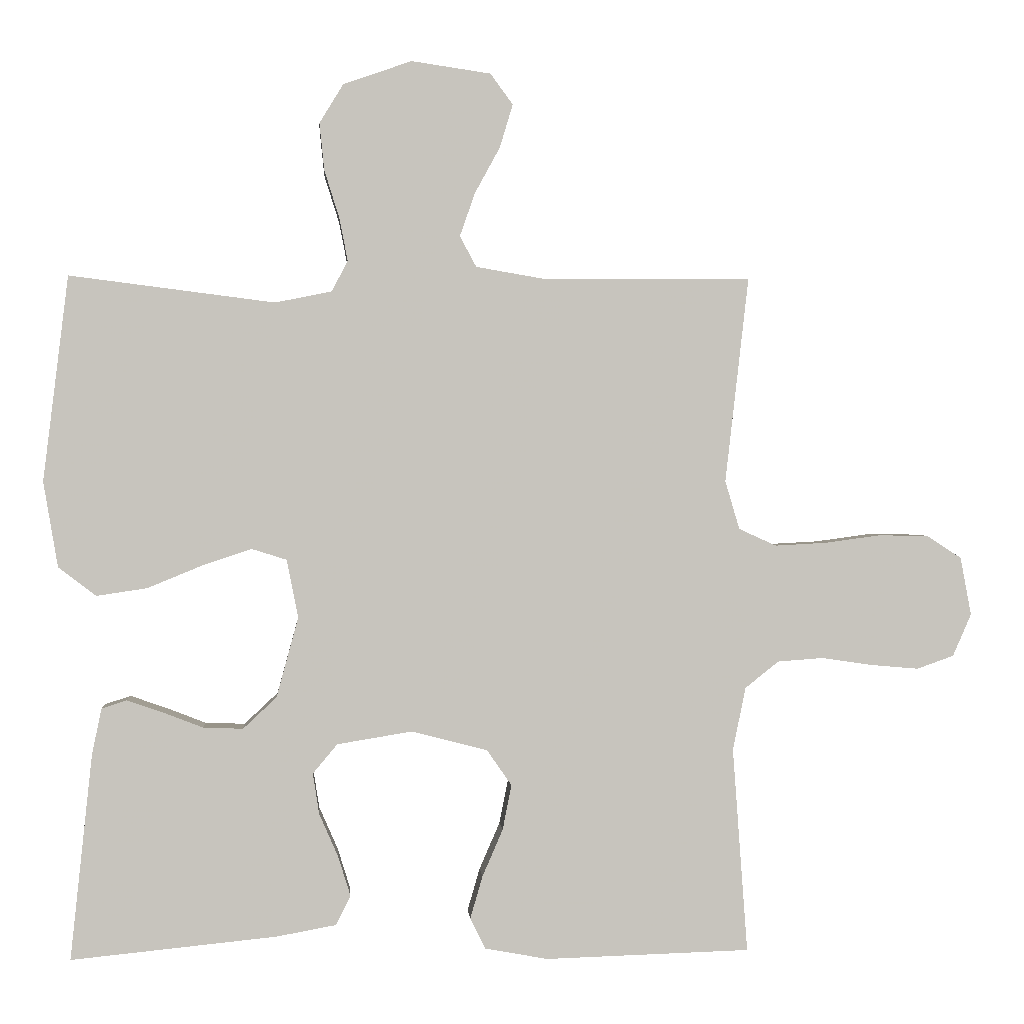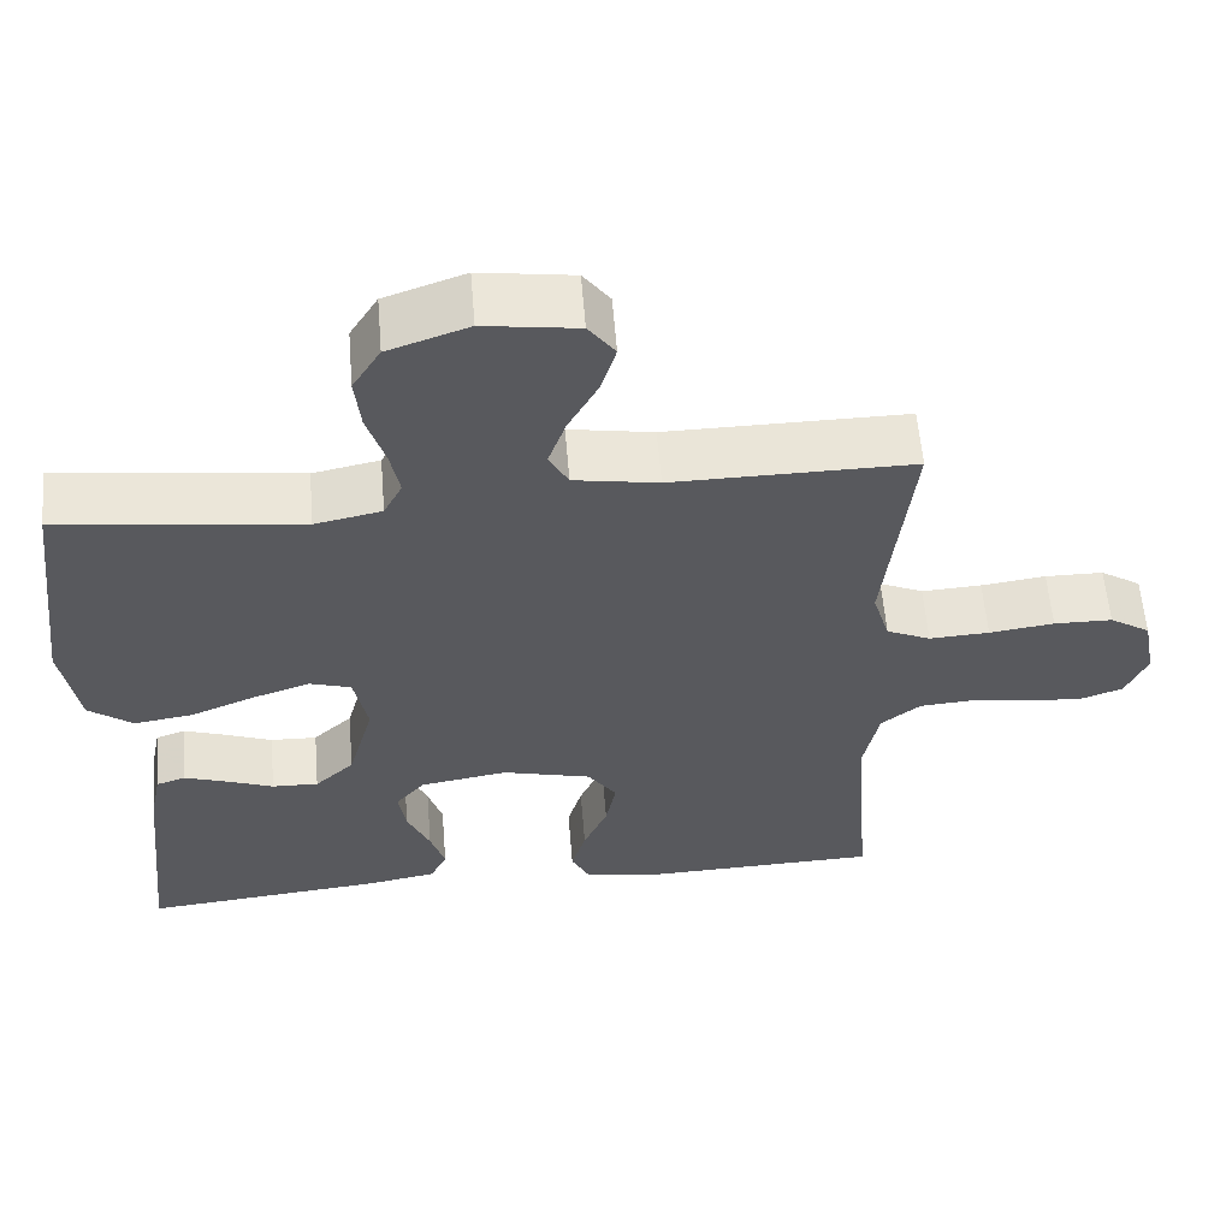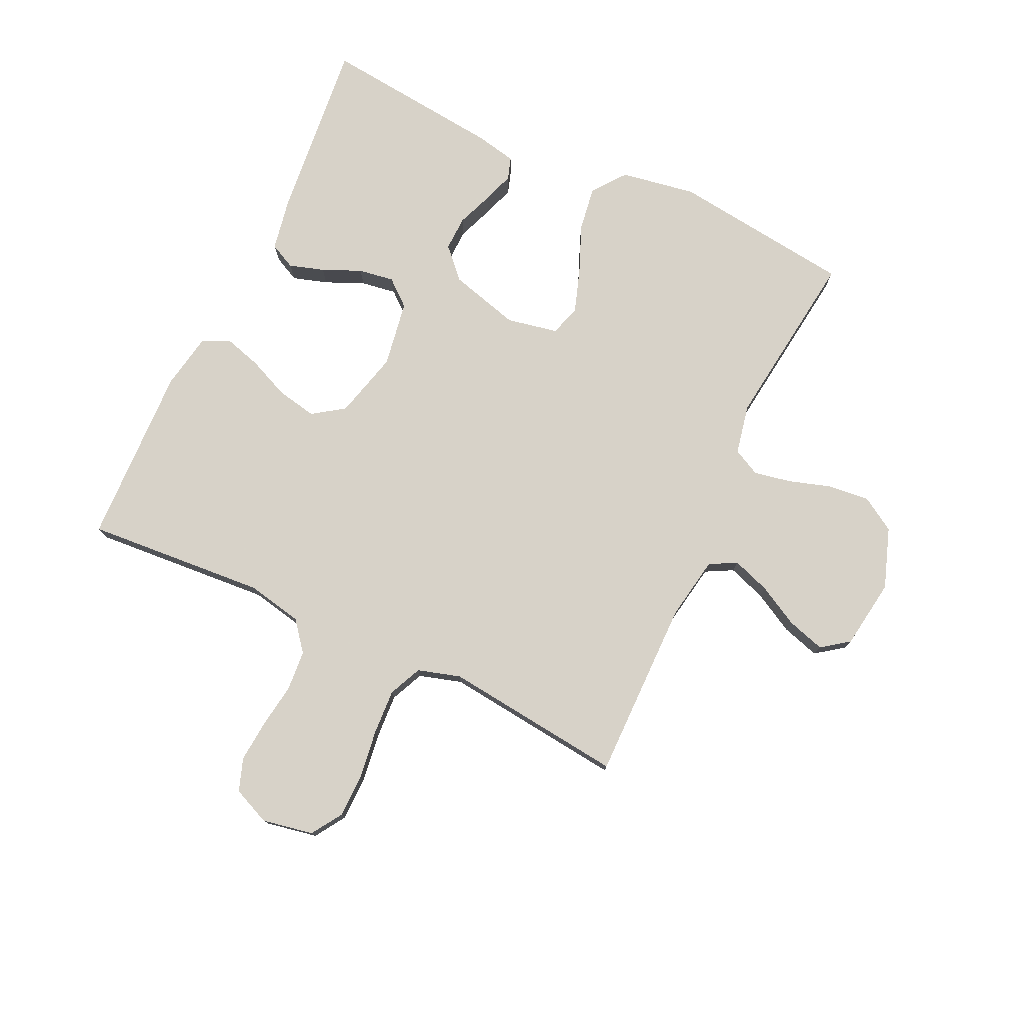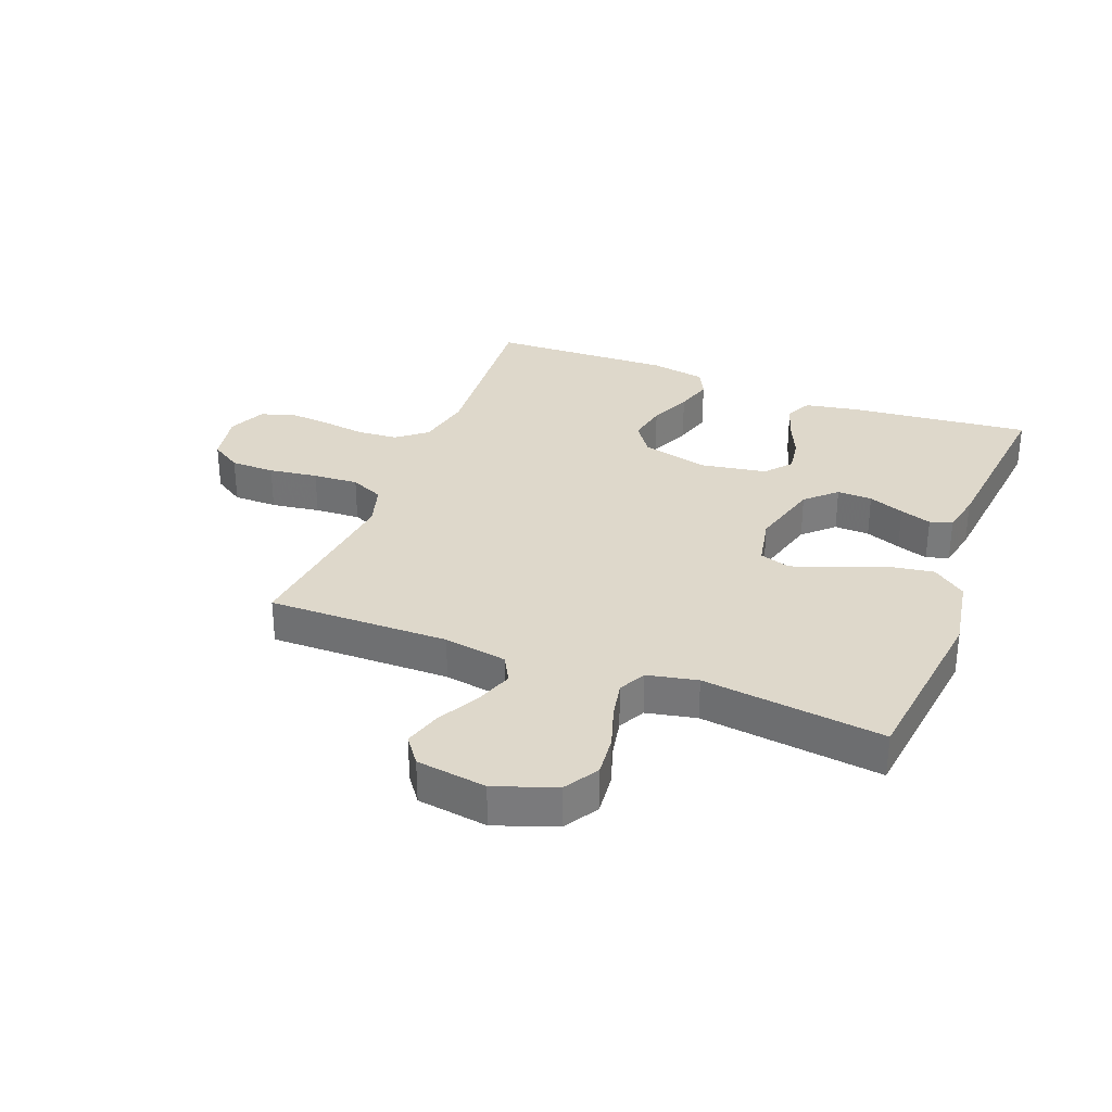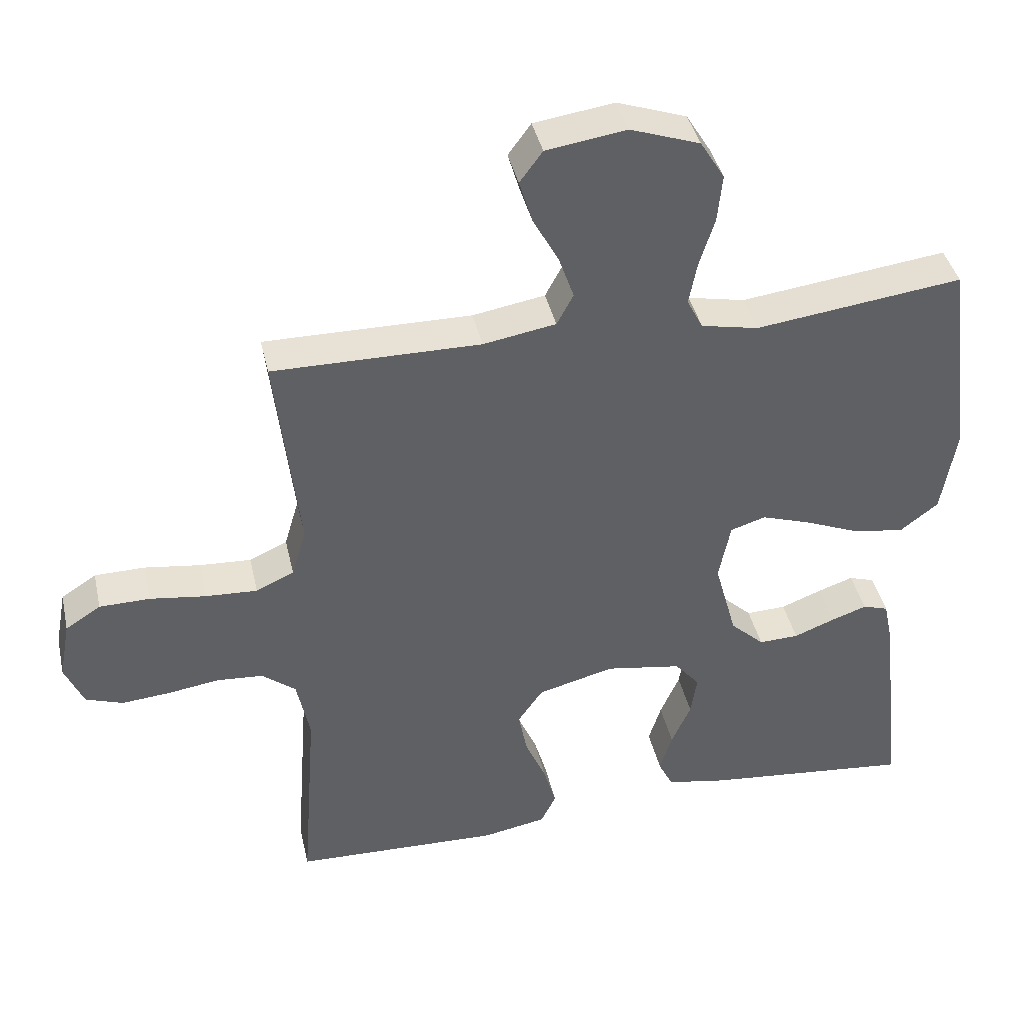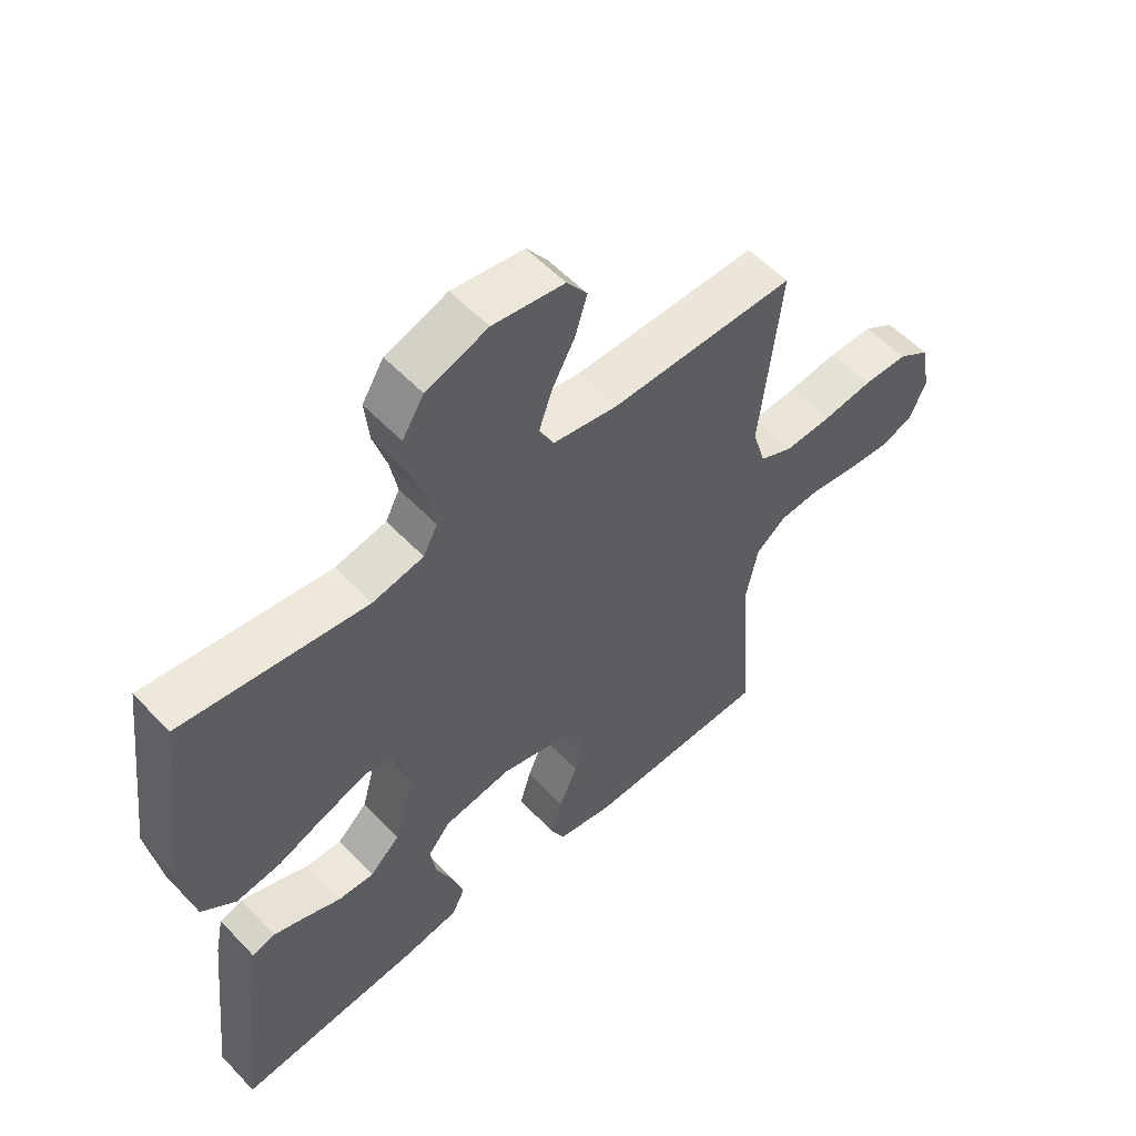
<metadata>
{"format":"obj","ext":"obj","renderer":"f3d","projection":"perspective","resolution":1024,"background":"white","views":[{"elev":1.1,"azim":175.7,"up":"+Z"},{"elev":58.9,"azim":175.3,"up":"+Z"},{"elev":77.3,"azim":-64.9,"up":"+Y"},{"elev":31.6,"azim":21.0,"up":"+Y"},{"elev":40.4,"azim":-12.6,"up":"+Z"},{"elev":55.5,"azim":137.5,"up":"+Z"}]}
</metadata>
<code>
v 0.5 0.07 0.5
v 0.537 0.07 0.2
v 0.516 0.07 0.075
v 0.461 0.07 0.033
v 0.387 0.07 0.044
v 0.307 0.07 0.077
v 0.235 0.07 0.101
v 0.184 0.07 0.085
v 0.167 0.07 0
v 0.199 0.07 -0.117
v 0.248 0.07 -0.163
v 0.306 0.07 -0.161
v 0.365 0.07 -0.138
v 0.417 0.07 -0.12
v 0.454 0.07 -0.132
v 0.468 0.07 -0.2
v 0.5 0.07 -0.5
v 0.2 0.07 -0.47
v 0.112 0.07 -0.454
v 0.091 0.07 -0.411
v 0.109 0.07 -0.353
v 0.137 0.07 -0.289
v 0.146 0.07 -0.23
v 0.11 0.07 -0.187
v 0 0.07 -0.169
v -0.111 0.07 -0.198
v -0.147 0.07 -0.25
v -0.134 0.07 -0.316
v -0.104 0.07 -0.385
v -0.086 0.07 -0.447
v -0.108 0.07 -0.492
v -0.2 0.07 -0.509
v -0.5 0.07 -0.5
v -0.478 0.07 -0.2
v -0.497 0.07 -0.108
v -0.546 0.07 -0.069
v -0.613 0.07 -0.064
v -0.687 0.07 -0.075
v -0.757 0.07 -0.081
v -0.811 0.07 -0.062
v -0.838 0.07 0
v -0.822 0.07 0.085
v -0.771 0.07 0.118
v -0.698 0.07 0.119
v -0.617 0.07 0.108
v -0.542 0.07 0.104
v -0.487 0.07 0.129
v -0.466 0.07 0.2
v -0.5 0.07 0.5
v -0.2 0.07 0.498
v -0.095 0.07 0.516
v -0.071 0.07 0.561
v -0.093 0.07 0.624
v -0.13 0.07 0.692
v -0.149 0.07 0.755
v -0.116 0.07 0.8
v 0 0.07 0.817
v 0.1 0.07 0.782
v 0.135 0.07 0.725
v 0.128 0.07 0.656
v 0.106 0.07 0.586
v 0.094 0.07 0.524
v 0.117 0.07 0.479
v 0.2 0.07 0.462
v 0.5 0 0.5
v 0.537 0 0.2
v 0.516 0 0.075
v 0.461 0 0.033
v 0.387 0 0.044
v 0.307 0 0.077
v 0.235 0 0.101
v 0.184 0 0.085
v 0.167 0 0
v 0.199 0 -0.117
v 0.248 0 -0.163
v 0.306 0 -0.161
v 0.365 0 -0.138
v 0.417 0 -0.12
v 0.454 0 -0.132
v 0.468 0 -0.2
v 0.5 0 -0.5
v 0.2 0 -0.47
v 0.112 0 -0.454
v 0.091 0 -0.411
v 0.109 0 -0.353
v 0.137 0 -0.289
v 0.146 0 -0.23
v 0.11 0 -0.187
v 0 0 -0.169
v -0.111 0 -0.198
v -0.147 0 -0.25
v -0.134 0 -0.316
v -0.104 0 -0.385
v -0.086 0 -0.447
v -0.108 0 -0.492
v -0.2 0 -0.509
v -0.5 0 -0.5
v -0.478 0 -0.2
v -0.497 0 -0.108
v -0.546 0 -0.069
v -0.613 0 -0.064
v -0.687 0 -0.075
v -0.757 0 -0.081
v -0.811 0 -0.062
v -0.838 0 0
v -0.822 0 0.085
v -0.771 0 0.118
v -0.698 0 0.119
v -0.617 0 0.108
v -0.542 0 0.104
v -0.487 0 0.129
v -0.466 0 0.2
v -0.5 0 0.5
v -0.2 0 0.498
v -0.095 0 0.516
v -0.071 0 0.561
v -0.093 0 0.624
v -0.13 0 0.692
v -0.149 0 0.755
v -0.116 0 0.8
v 0 0 0.817
v 0.1 0 0.782
v 0.135 0 0.725
v 0.128 0 0.656
v 0.106 0 0.586
v 0.094 0 0.524
v 0.117 0 0.479
v 0.2 0 0.462
f 59 60 61
f 58 59 61
f 57 58 61
f 56 57 61
f 55 56 61
f 54 55 61
f 53 54 61
f 52 53 61 62
f 51 52 62 63
f 48 49 50
f 51 63 64
f 50 51 64
f 48 50 64
f 47 48 64
f 43 44 45
f 42 43 45
f 41 42 45
f 40 41 45
f 39 40 45
f 38 39 45
f 37 38 45
f 36 37 45 46
f 35 36 46 47
f 32 33 34
f 31 32 34
f 30 31 34
f 29 30 34
f 28 29 34
f 34 35 47
f 28 34 47
f 27 28 47
f 20 21 22
f 19 20 22
f 18 19 22
f 17 18 22
f 16 17 22
f 15 16 22
f 14 15 22
f 13 14 22
f 12 13 22
f 11 12 22 23
f 10 11 23 24
f 4 5 6
f 3 4 6
f 2 3 6
f 1 2 6
f 64 1 6
f 64 6 7
f 26 27 47 64
f 25 26 64
f 9 10 24 25
f 8 9 25 64
f 7 8 64
f 125 124 123
f 125 123 122
f 125 122 121
f 125 121 120
f 125 120 119
f 125 119 118
f 125 118 117
f 126 125 117 116
f 127 126 116 115
f 114 113 112
f 128 127 115
f 128 115 114
f 128 114 112
f 128 112 111
f 109 108 107
f 109 107 106
f 109 106 105
f 109 105 104
f 109 104 103
f 109 103 102
f 109 102 101
f 110 109 101 100
f 111 110 100 99
f 98 97 96
f 98 96 95
f 98 95 94
f 98 94 93
f 98 93 92
f 111 99 98
f 111 98 92
f 111 92 91
f 86 85 84
f 86 84 83
f 86 83 82
f 86 82 81
f 86 81 80
f 86 80 79
f 86 79 78
f 86 78 77
f 86 77 76
f 87 86 76 75
f 88 87 75 74
f 70 69 68
f 70 68 67
f 70 67 66
f 70 66 65
f 70 65 128
f 71 70 128
f 128 111 91 90
f 128 90 89
f 89 88 74 73
f 128 89 73 72
f 128 72 71
f 1 65 66 2
f 2 66 67 3
f 3 67 68 4
f 4 68 69 5
f 5 69 70 6
f 6 70 71 7
f 7 71 72 8
f 8 72 73 9
f 9 73 74 10
f 10 74 75 11
f 11 75 76 12
f 12 76 77 13
f 13 77 78 14
f 14 78 79 15
f 15 79 80 16
f 16 80 81 17
f 17 81 82 18
f 18 82 83 19
f 19 83 84 20
f 20 84 85 21
f 21 85 86 22
f 22 86 87 23
f 23 87 88 24
f 24 88 89 25
f 25 89 90 26
f 26 90 91 27
f 27 91 92 28
f 28 92 93 29
f 29 93 94 30
f 30 94 95 31
f 31 95 96 32
f 32 96 97 33
f 33 97 98 34
f 34 98 99 35
f 35 99 100 36
f 36 100 101 37
f 37 101 102 38
f 38 102 103 39
f 39 103 104 40
f 40 104 105 41
f 41 105 106 42
f 42 106 107 43
f 43 107 108 44
f 44 108 109 45
f 45 109 110 46
f 46 110 111 47
f 47 111 112 48
f 48 112 113 49
f 49 113 114 50
f 50 114 115 51
f 51 115 116 52
f 52 116 117 53
f 53 117 118 54
f 54 118 119 55
f 55 119 120 56
f 56 120 121 57
f 57 121 122 58
f 58 122 123 59
f 59 123 124 60
f 60 124 125 61
f 61 125 126 62
f 62 126 127 63
f 63 127 128 64
f 64 128 65 1

</code>
